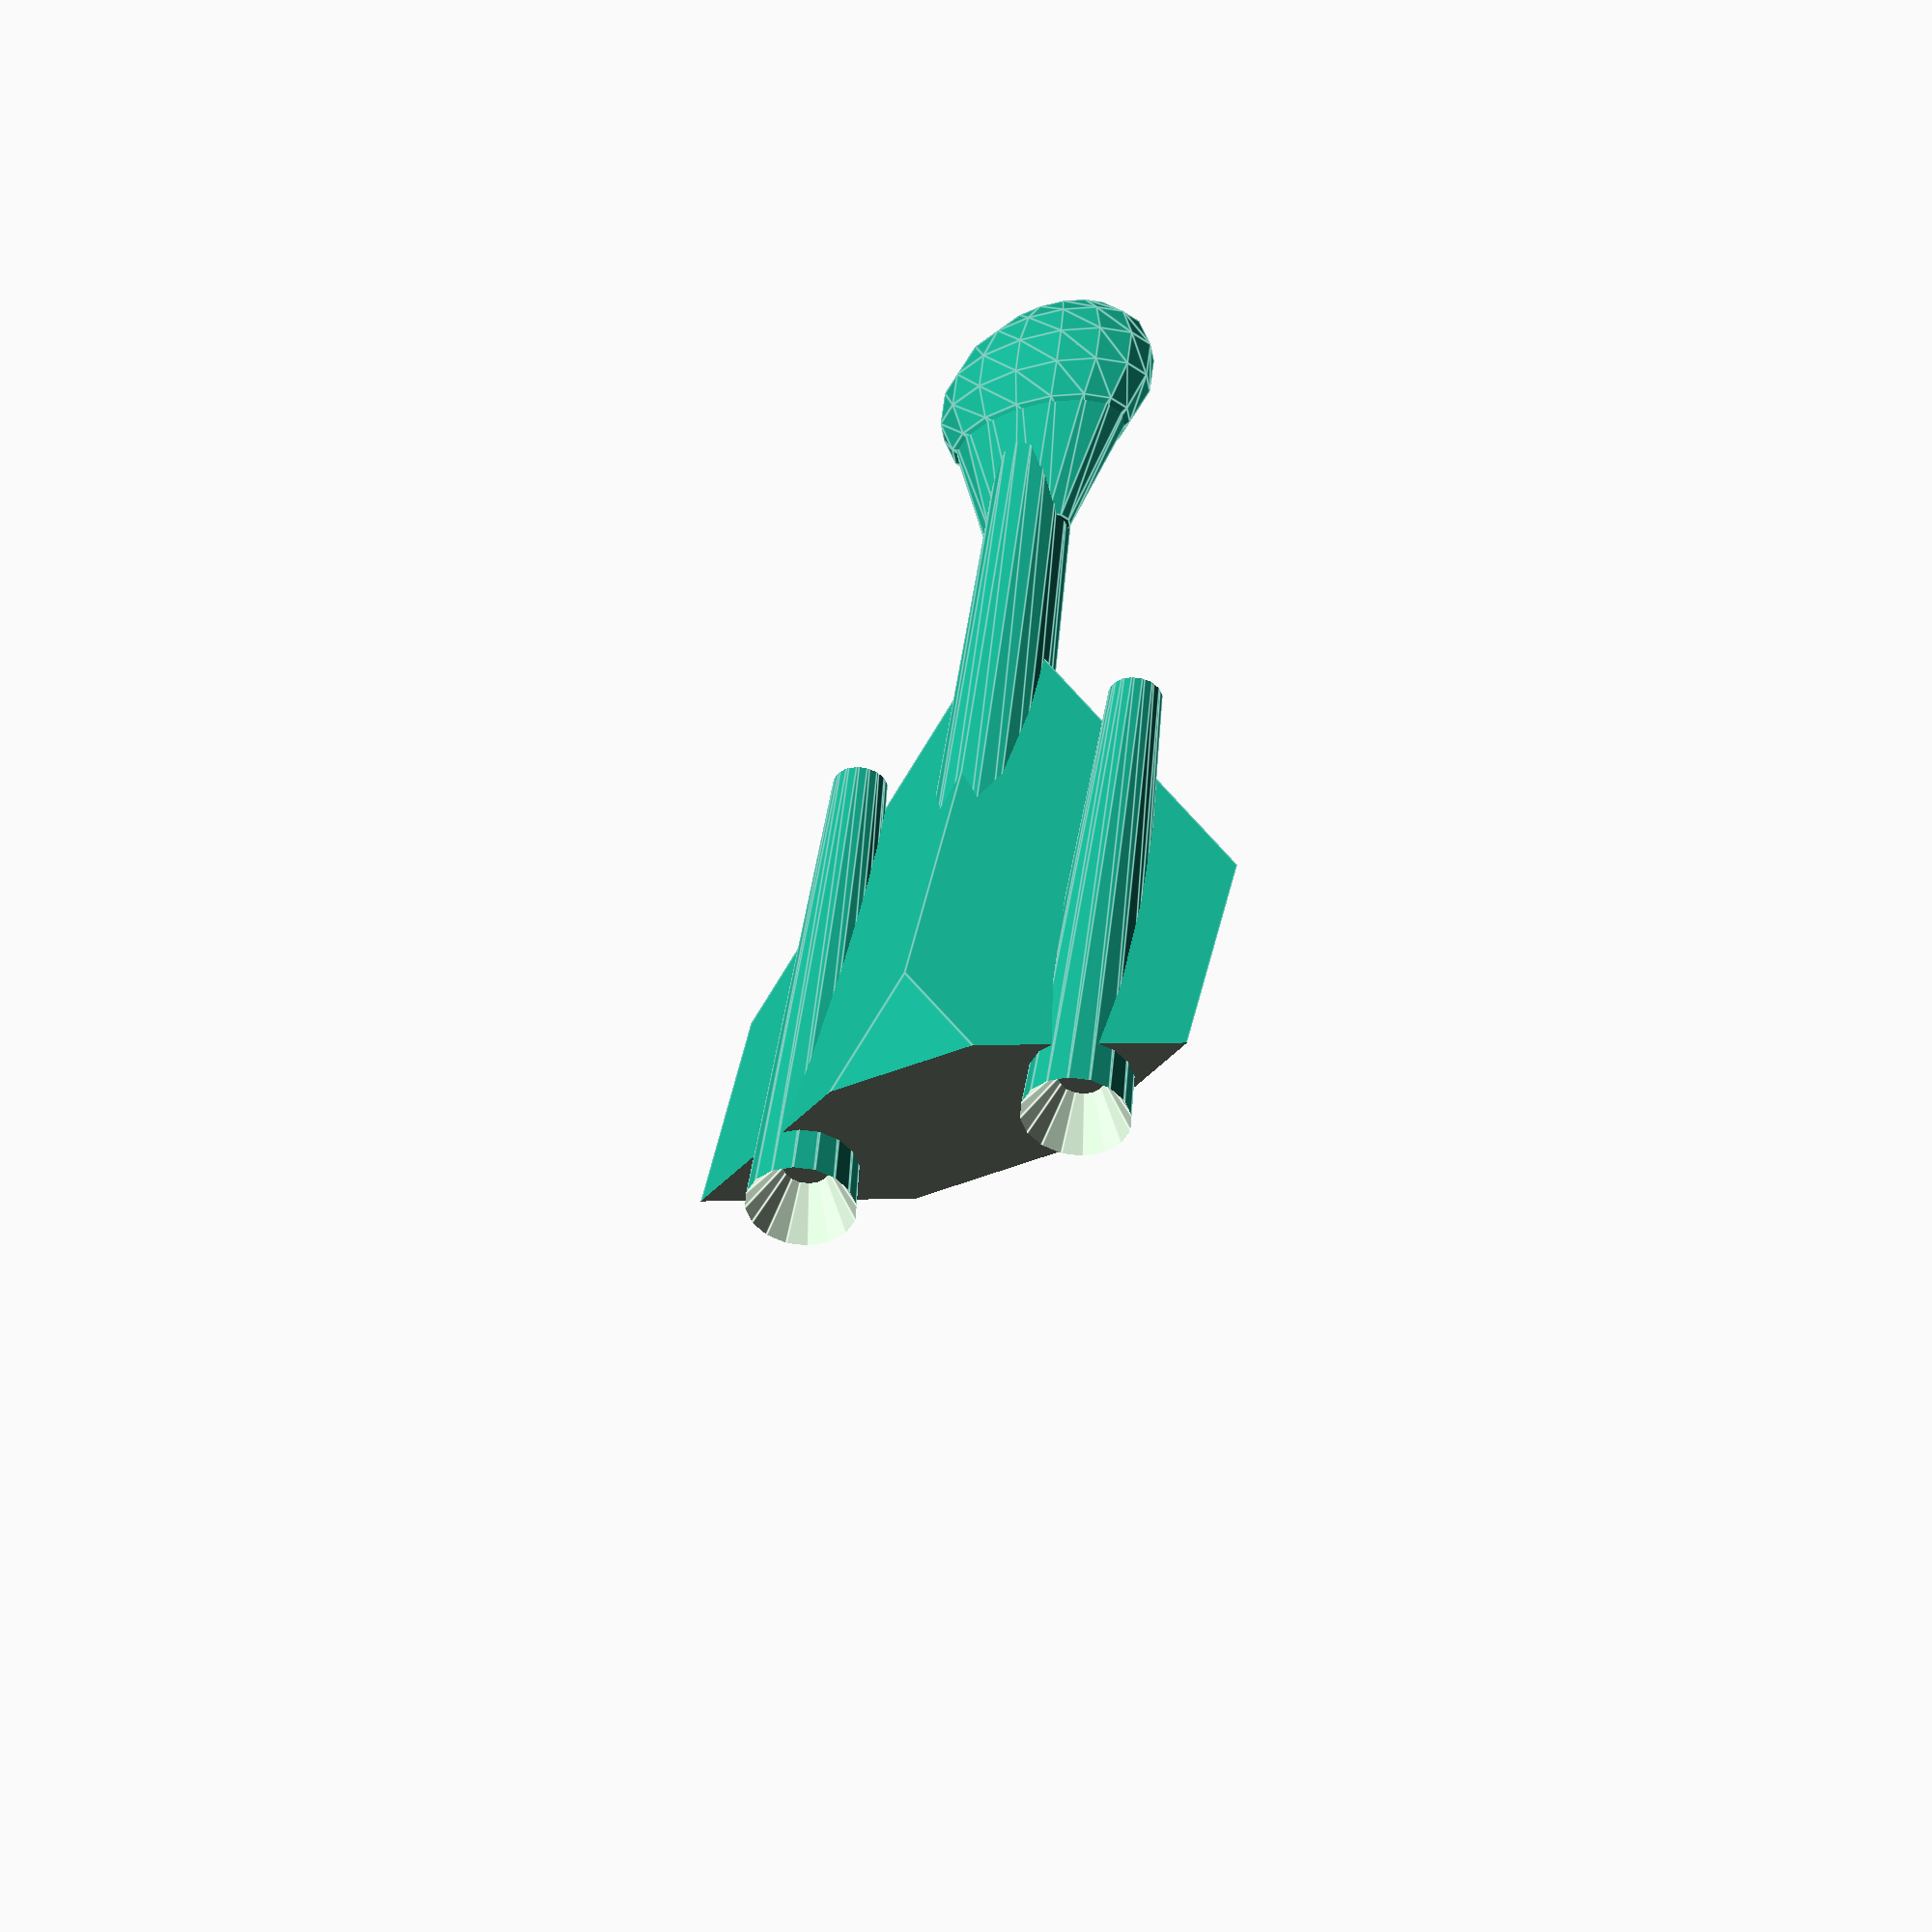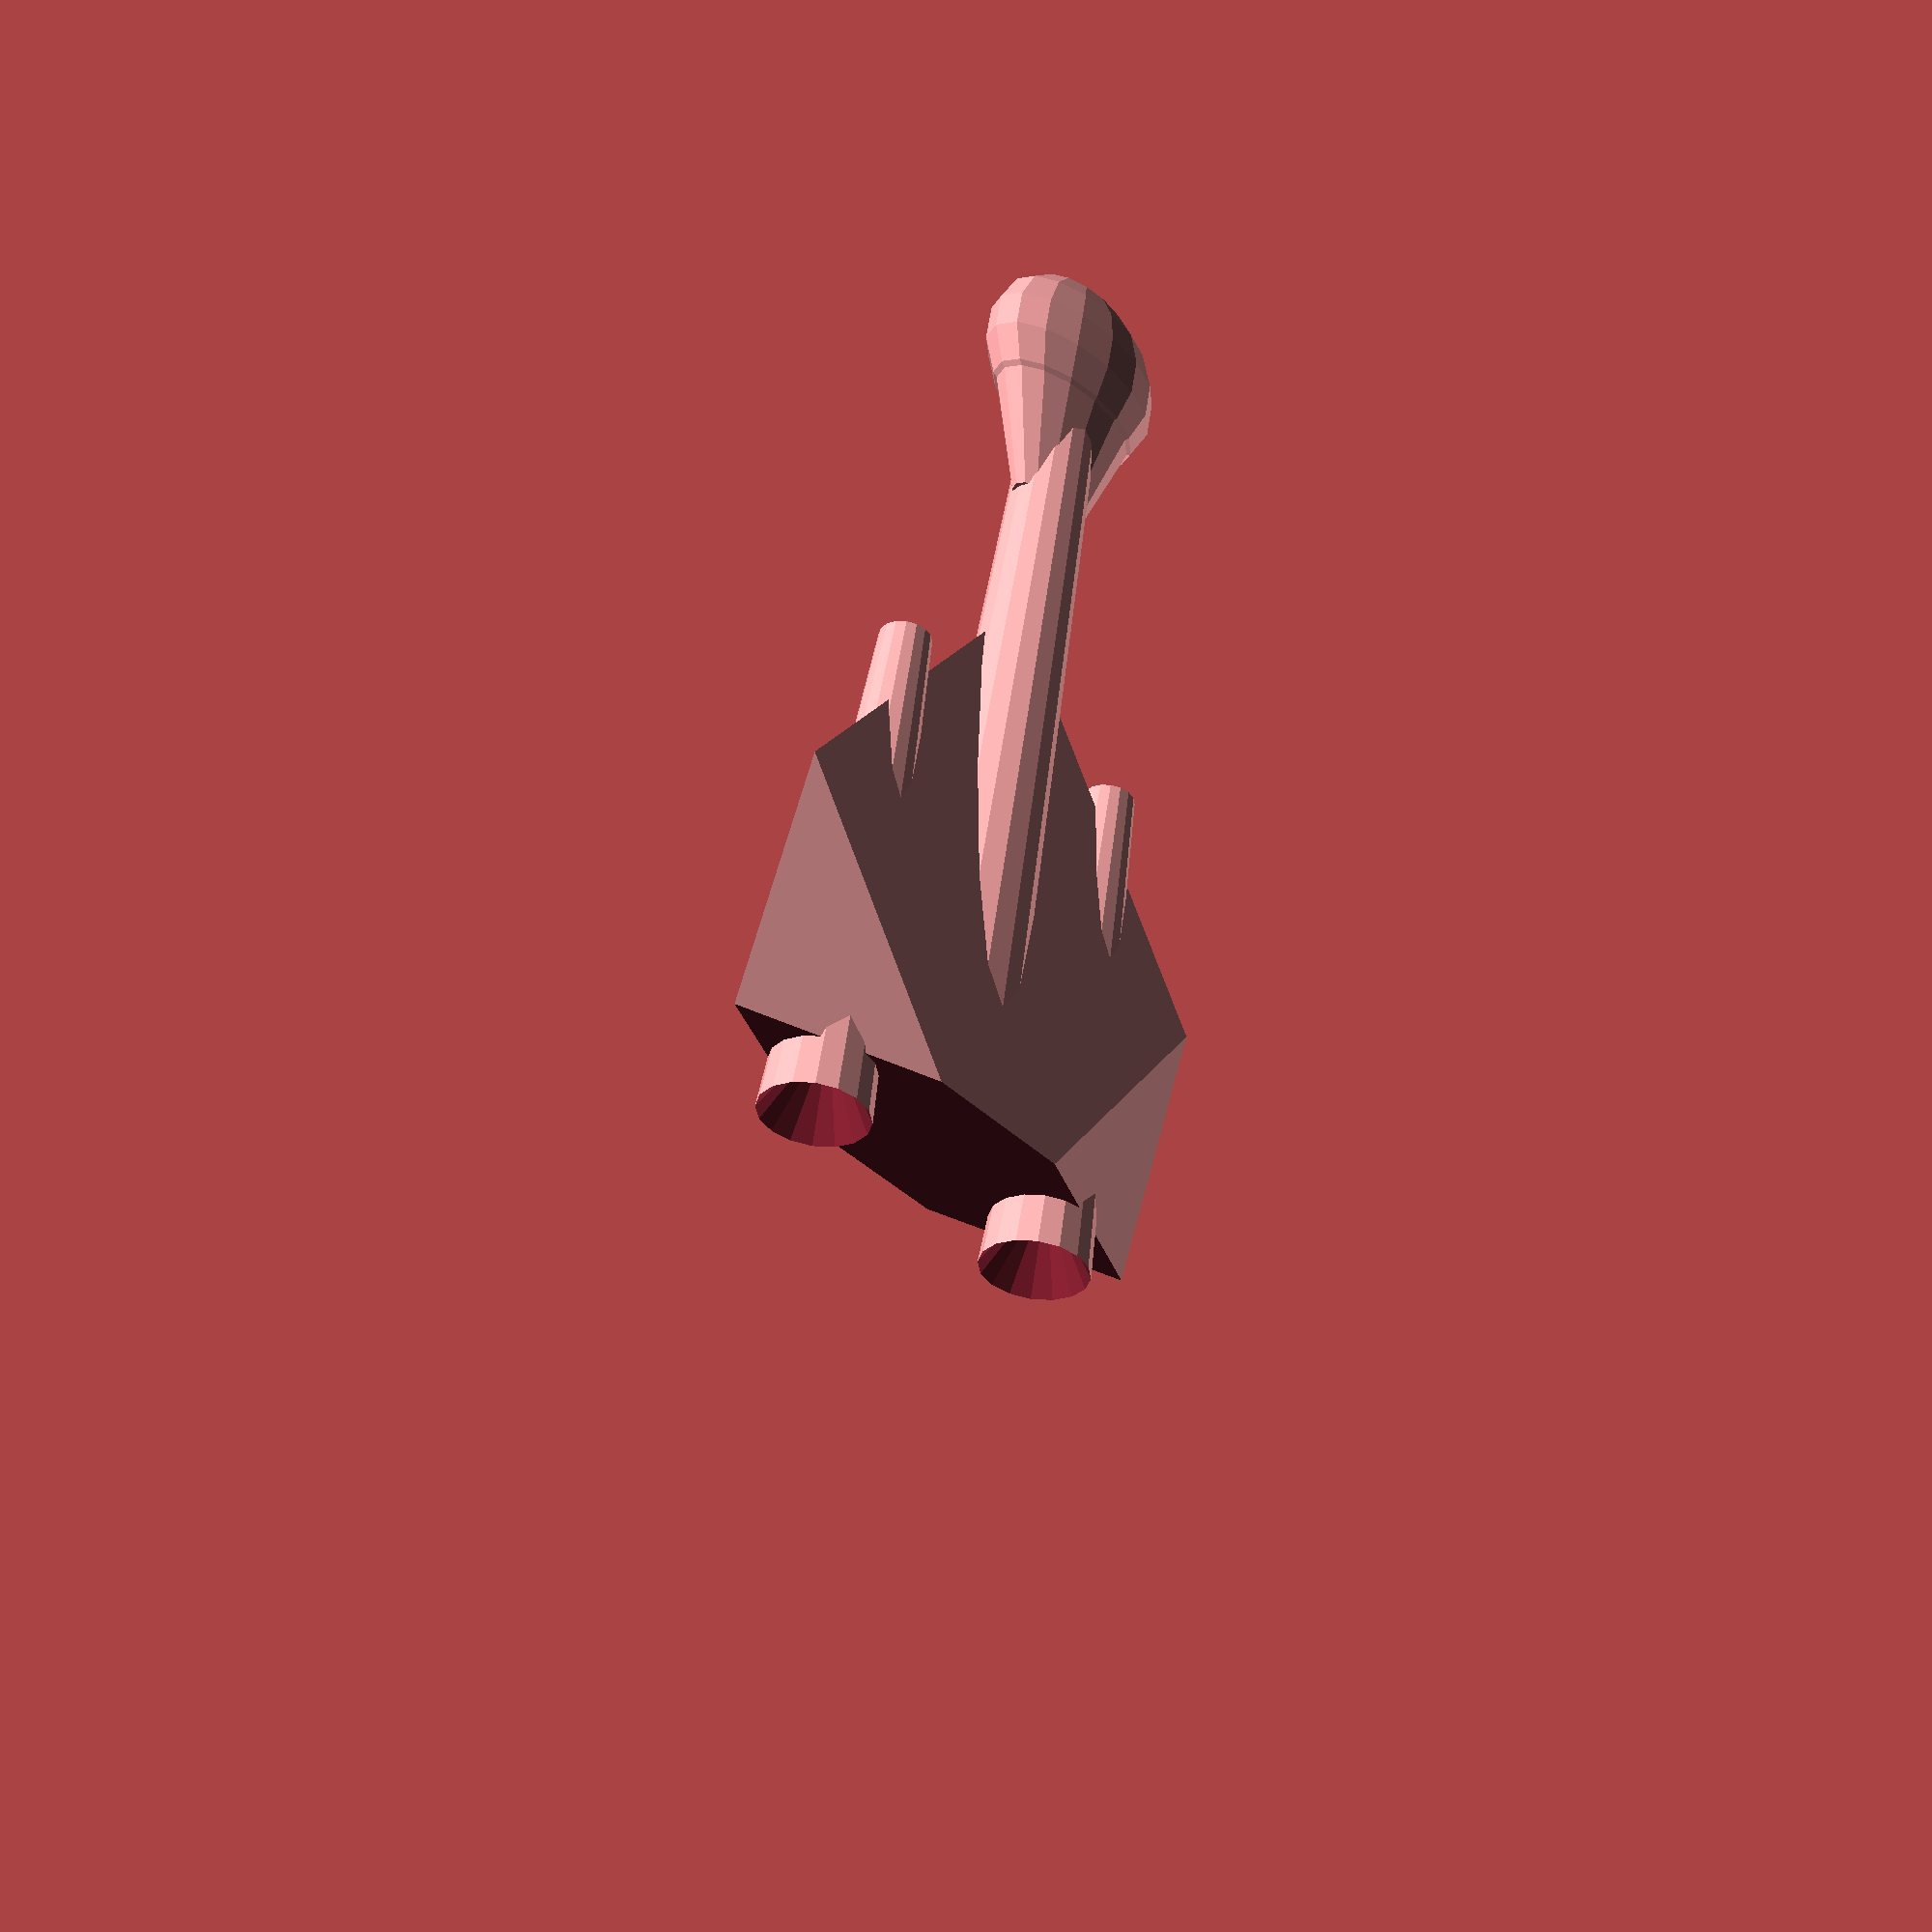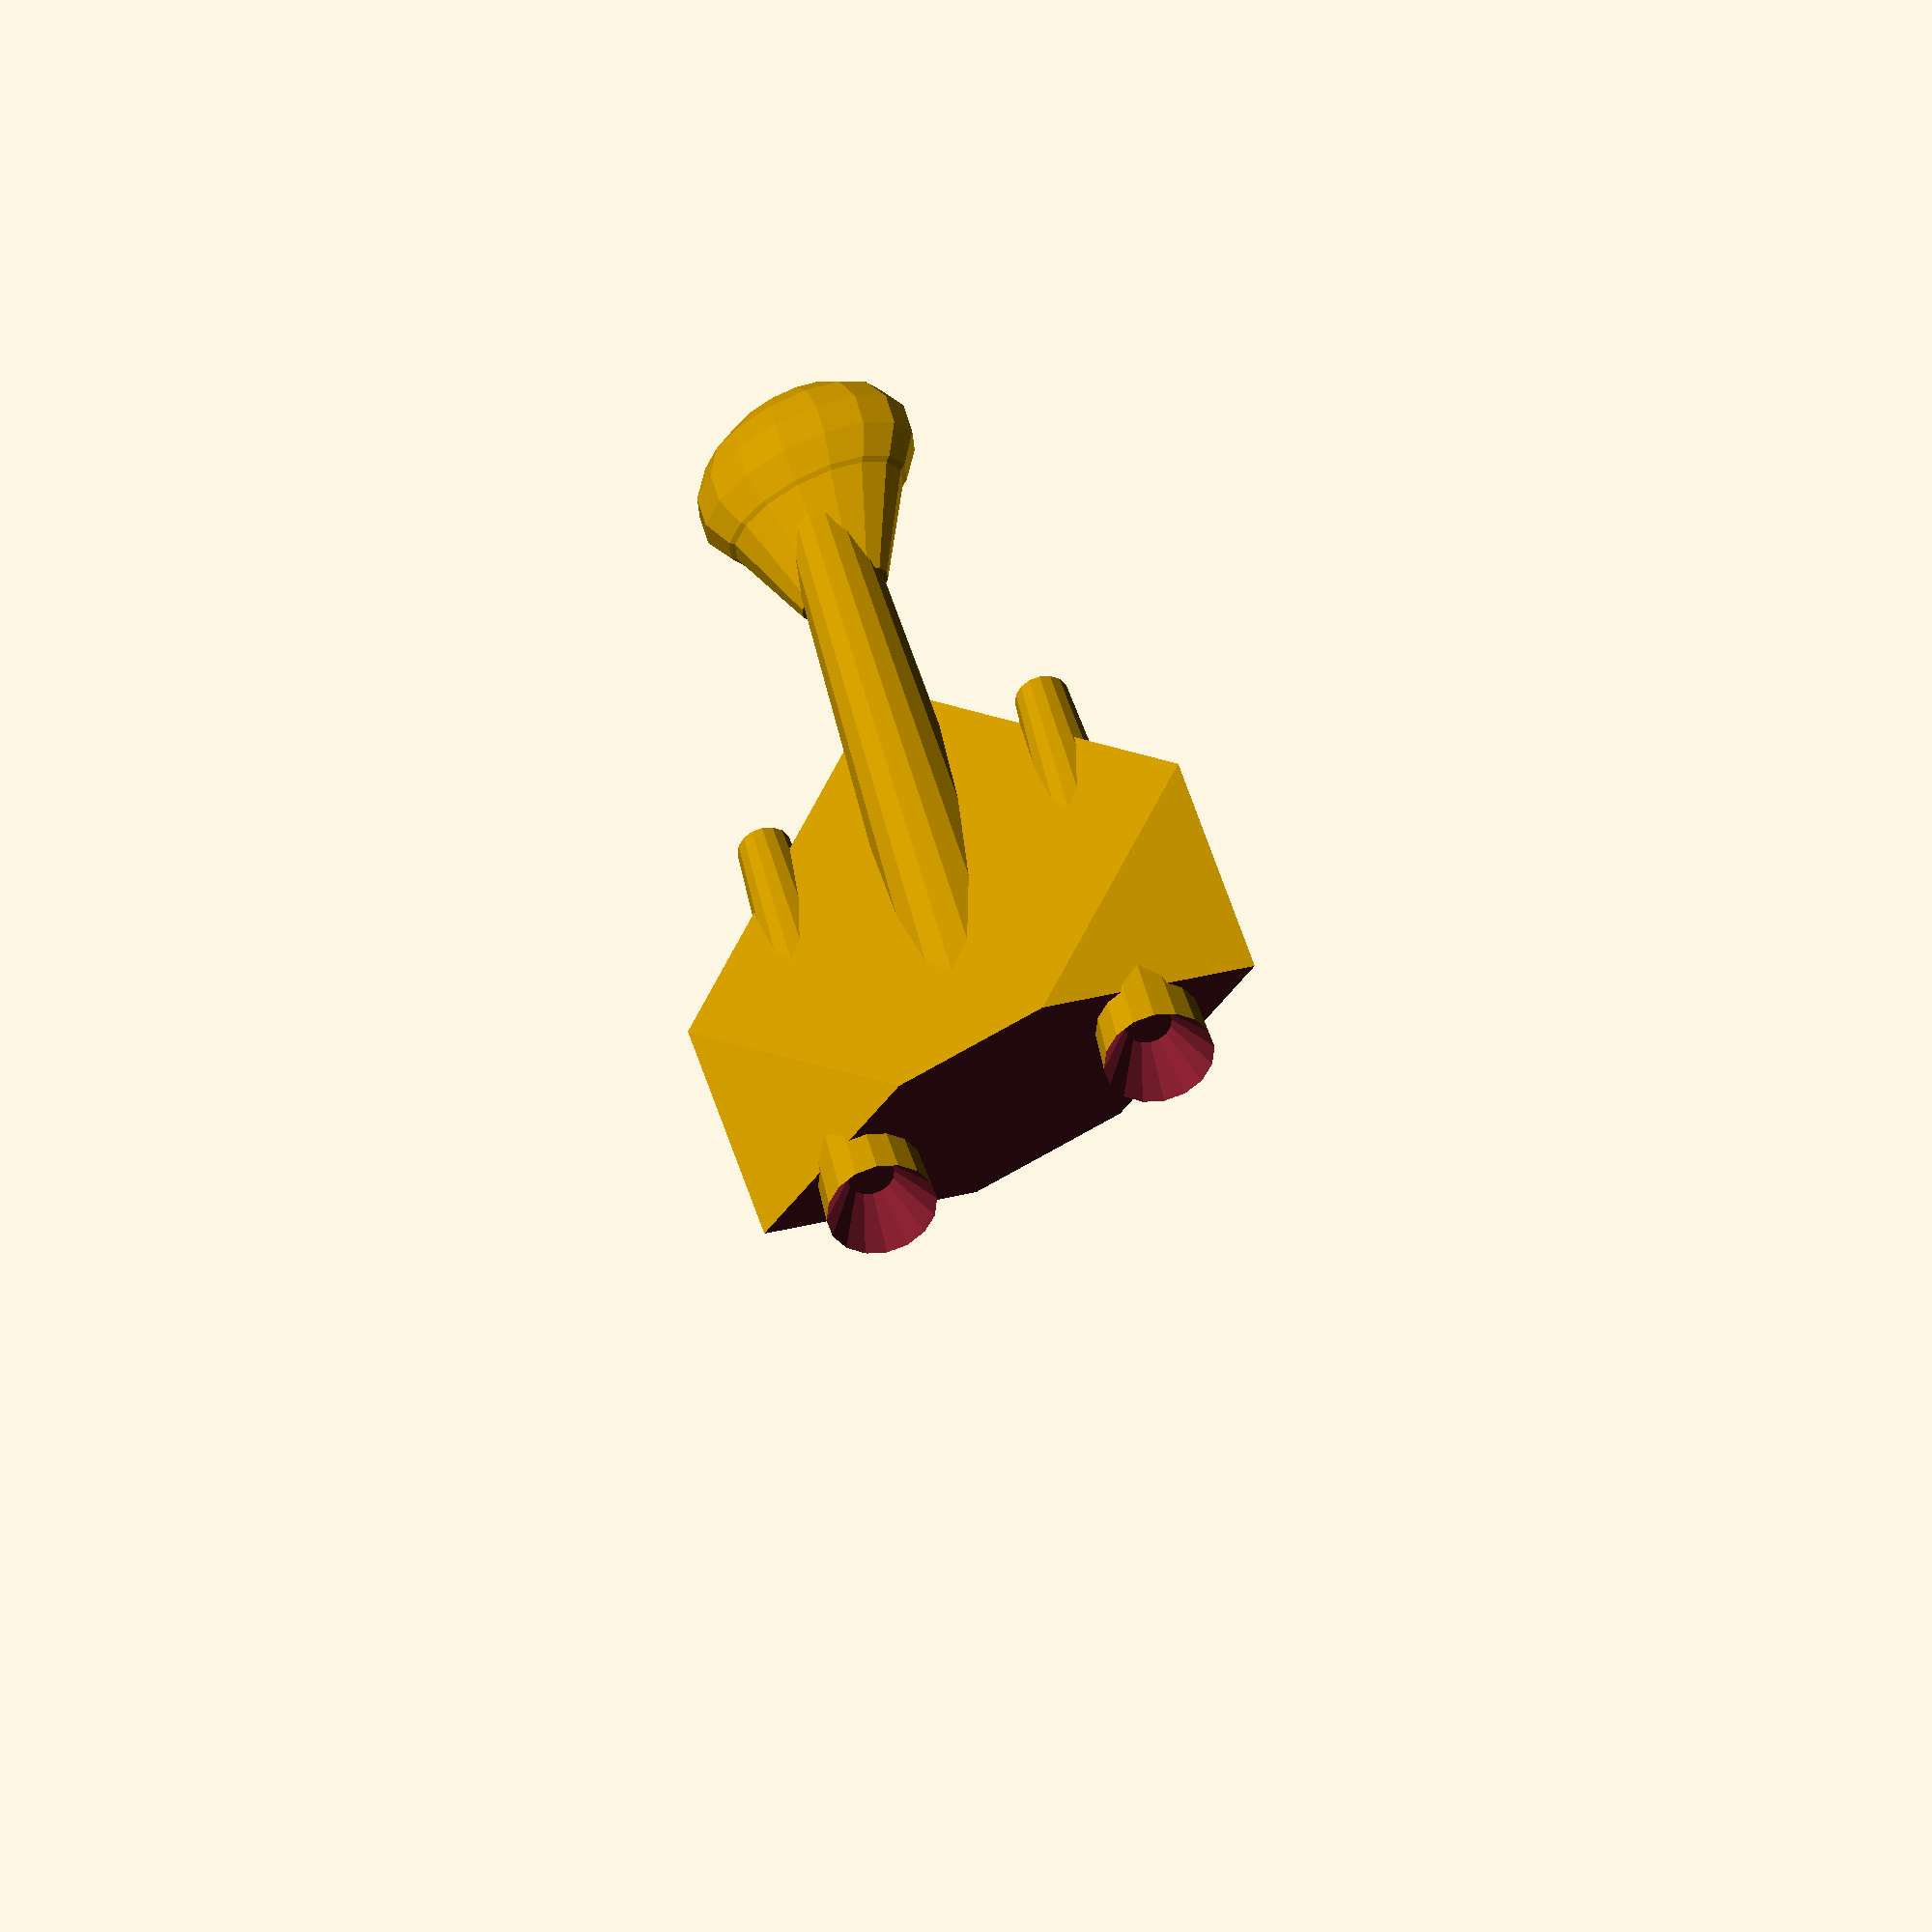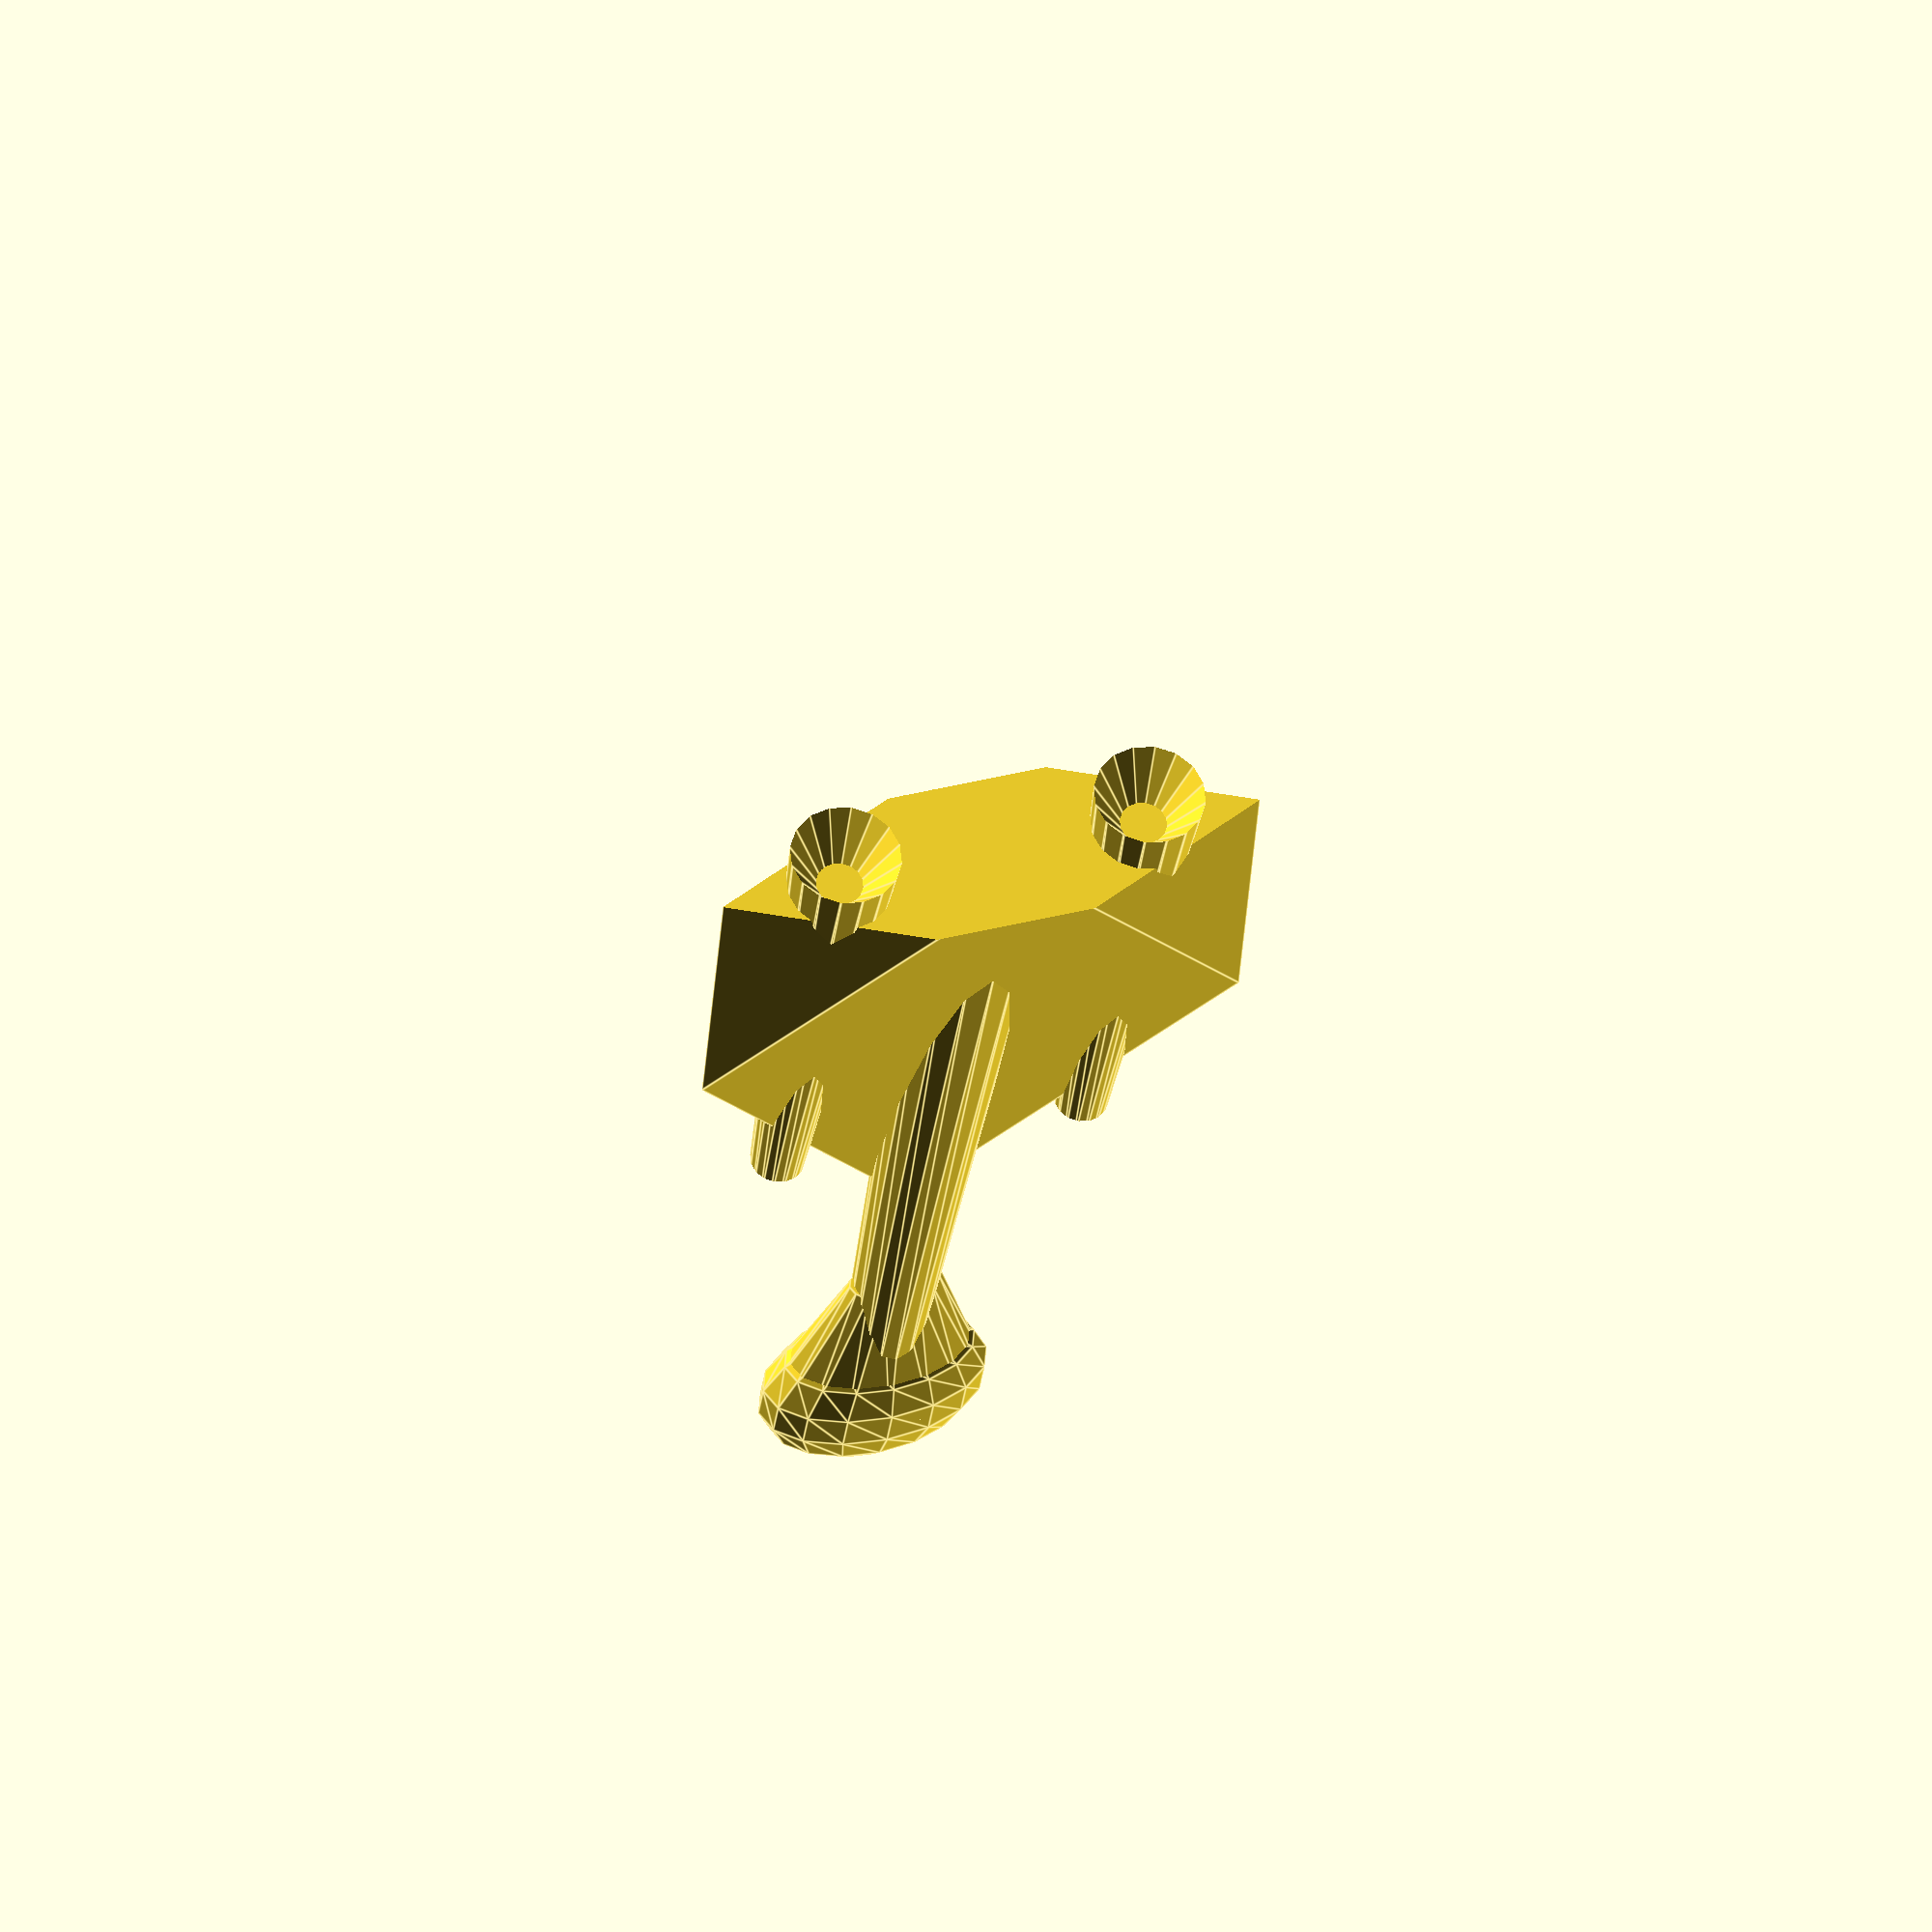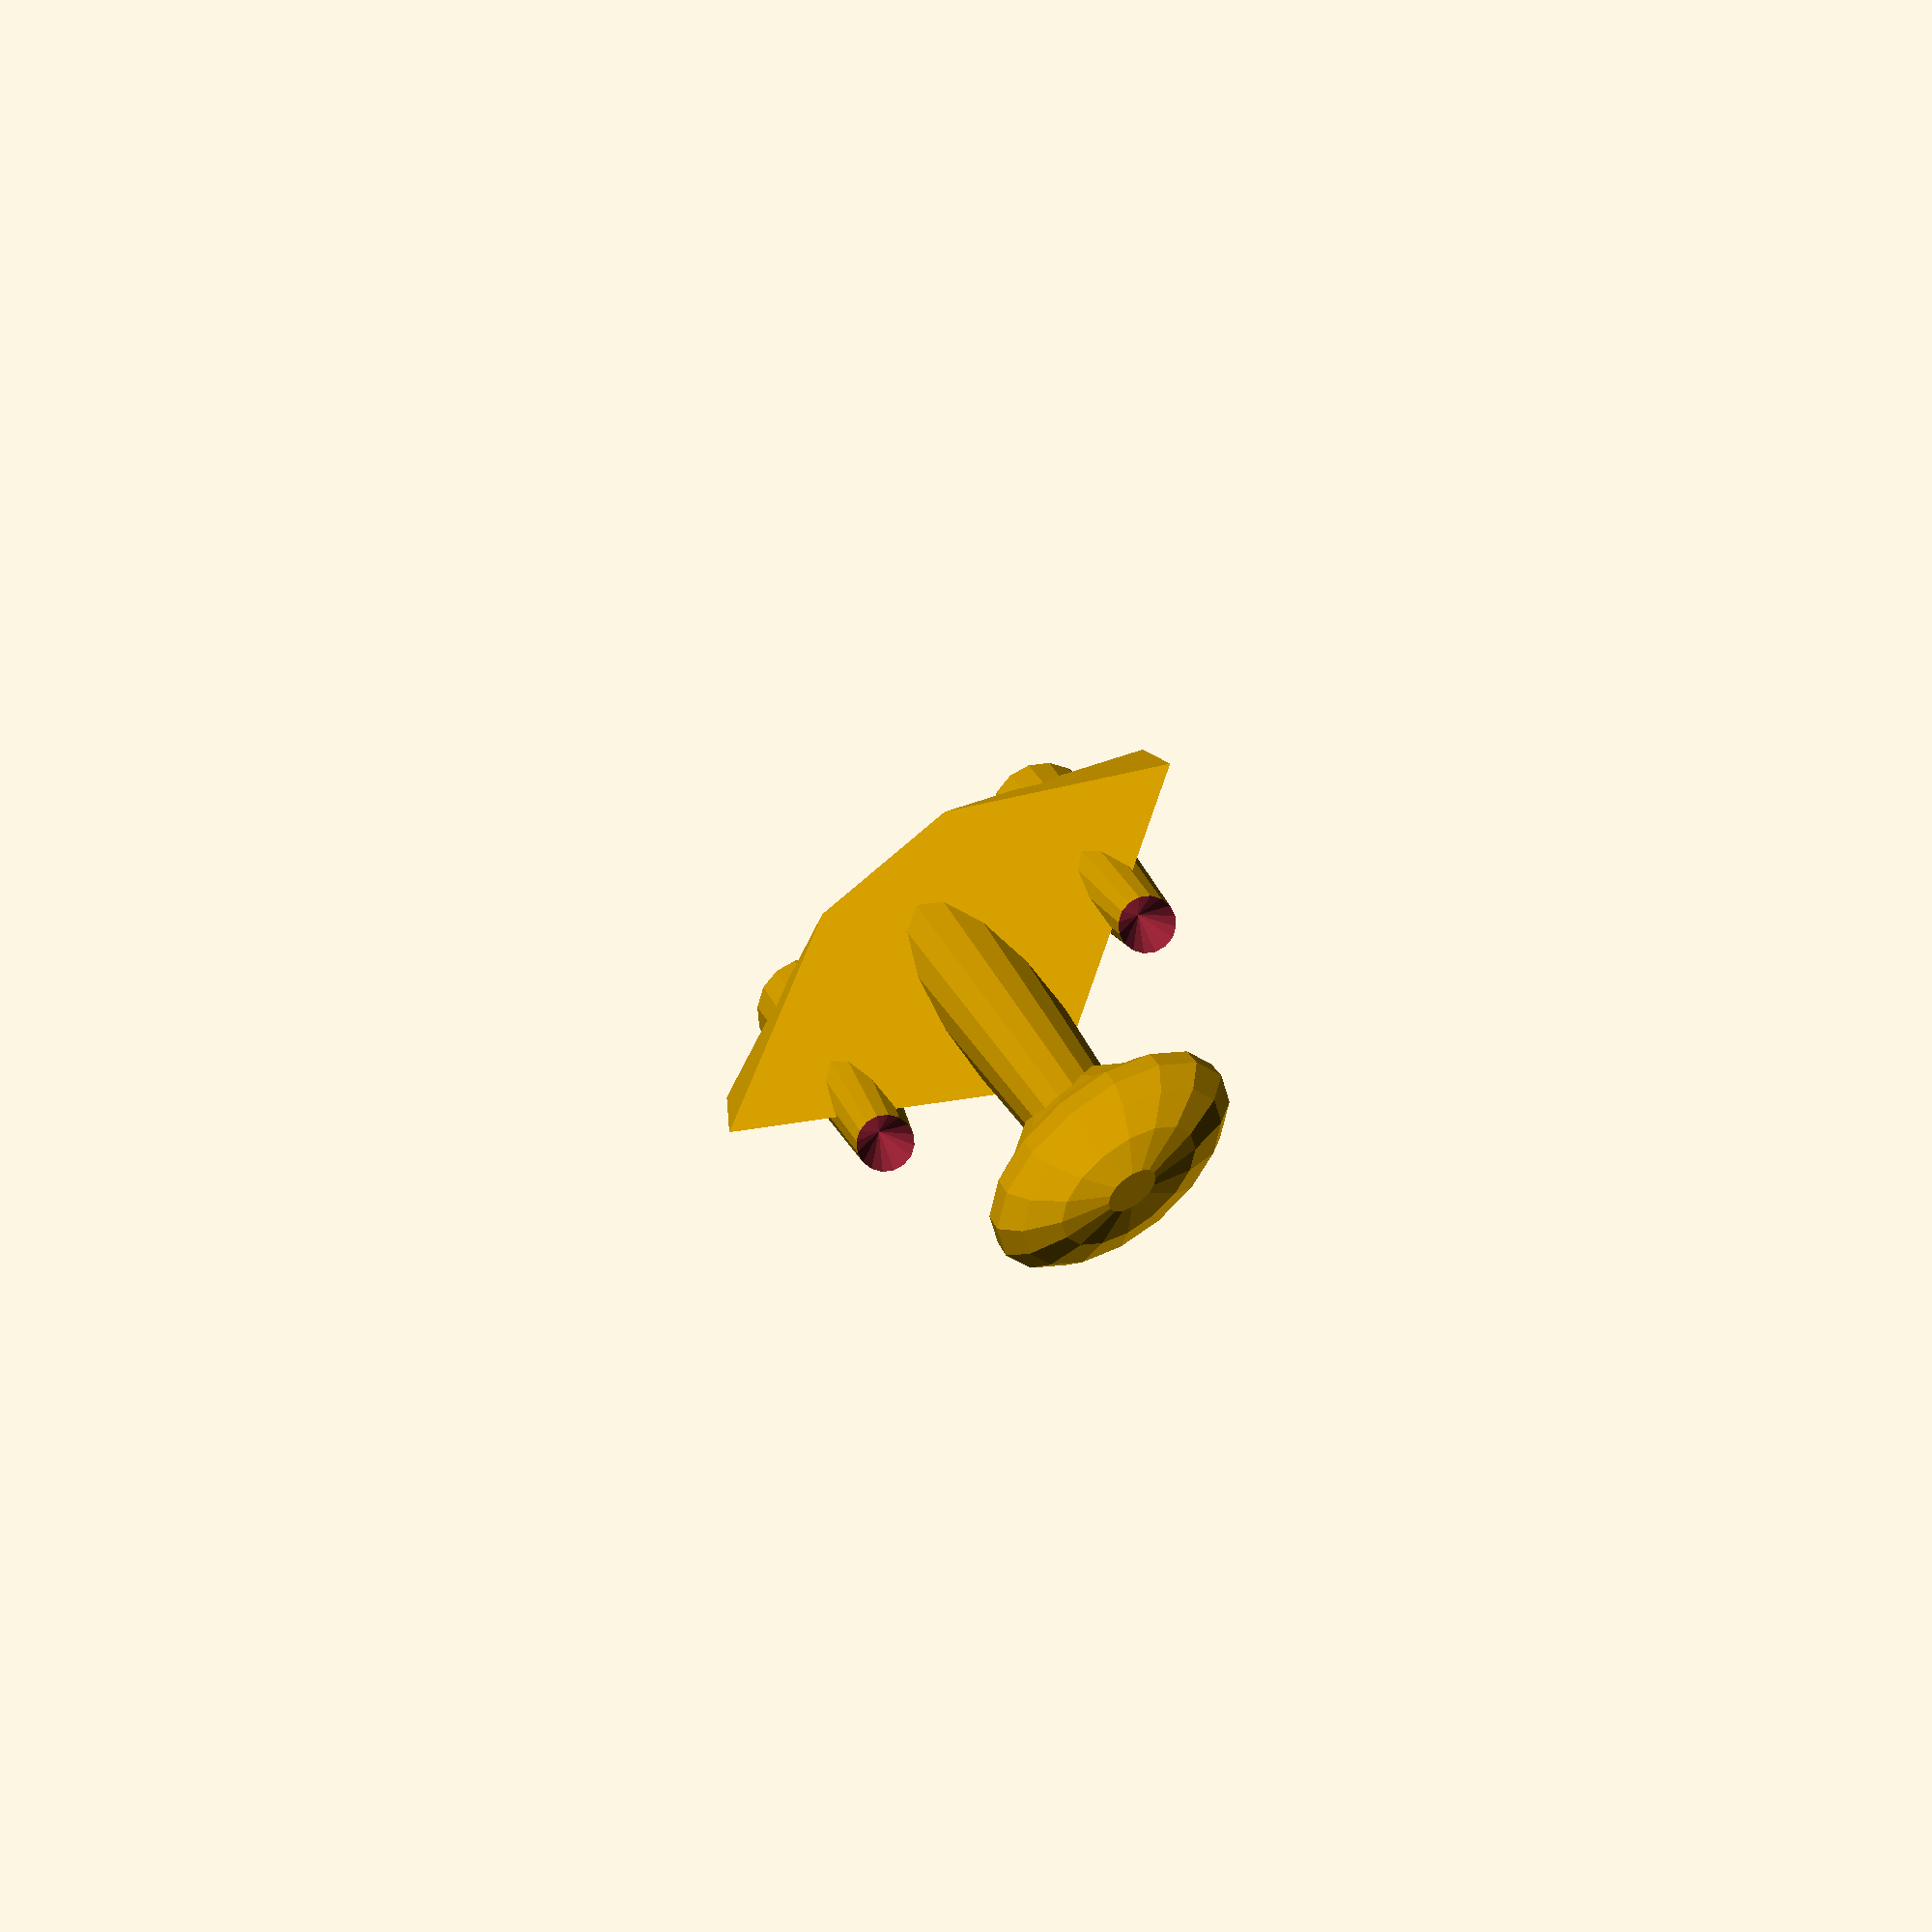
<openscad>

$fn=16;

module engine()
{
	rotate(a = 90, v = [1, 0, 0]) {
		difference() {
			cylinder(h = 9, r1 = 0.75, r2 = 0.3, center = true);
			translate(v = [0, 0, 5.5])
				cylinder(h = 5, r1 = 0, r2 = 3,  center = true);
			translate(v = [0, 0, -5])
				cylinder(h = 5, r1 = 3, r2 = 0,  center = true);
		}
	}
}

module wedge()
{

	difference() {
		scale(v = [5, 10, 1.5]) {
			rotate(a = 45, v = [1, 0, 0])
				rotate(a = 45, v = [0, 1, 0])
					cube(size = 1, center = true);
		}
		translate(v = [0, 5, 0])
			cube(size = 10, center = true);
	}
}

module main_body()
{
	rotate(a = -90, v = [1, 0, 0])
	rotate(a = 90, v = [0, 0, 1])
	union() {
		wedge();
		translate(v = [2, -3, 0])
			engine();
		translate(v = [-2, -3, 0])
			engine();
	}
}

module neck()
{
	translate(v = [6.5, 0, 0])
	rotate(a = -90, v = [1, 0, 0])
		rotate(a = 90, v = [0, 1, 0])
			cylinder(h = 10, r1 = 0.8, r2 = 0.5, center = true);
}

module cockpit()
{
	scale(v = [0.9, 0.5, 1.0])
	translate(v = [14, 0, 0])
	rotate(v = [0, 0, 1], a = 180)
	rotate(v = [0, 1, 0], a = 90)
	scale(v = [0.3, 0.3, 0.3])
	union() {
		sphere(r = 5, center = true);
		translate(v = [0, 0, 4.5])
			cylinder(h = 9, r1 = 4.9, r2 = 2, center = true);
	}
}

module conquerer()
{
	scale(v = [7, 7, 7]) {
		main_body();
		neck();
		cockpit();
	}
}

conquerer();


</openscad>
<views>
elev=33.3 azim=281.6 roll=300.7 proj=o view=edges
elev=221.6 azim=101.0 roll=138.5 proj=p view=solid
elev=71.7 azim=293.9 roll=119.9 proj=o view=solid
elev=142.8 azim=247.9 roll=288.3 proj=o view=edges
elev=268.6 azim=256.3 roll=230.1 proj=p view=wireframe
</views>
